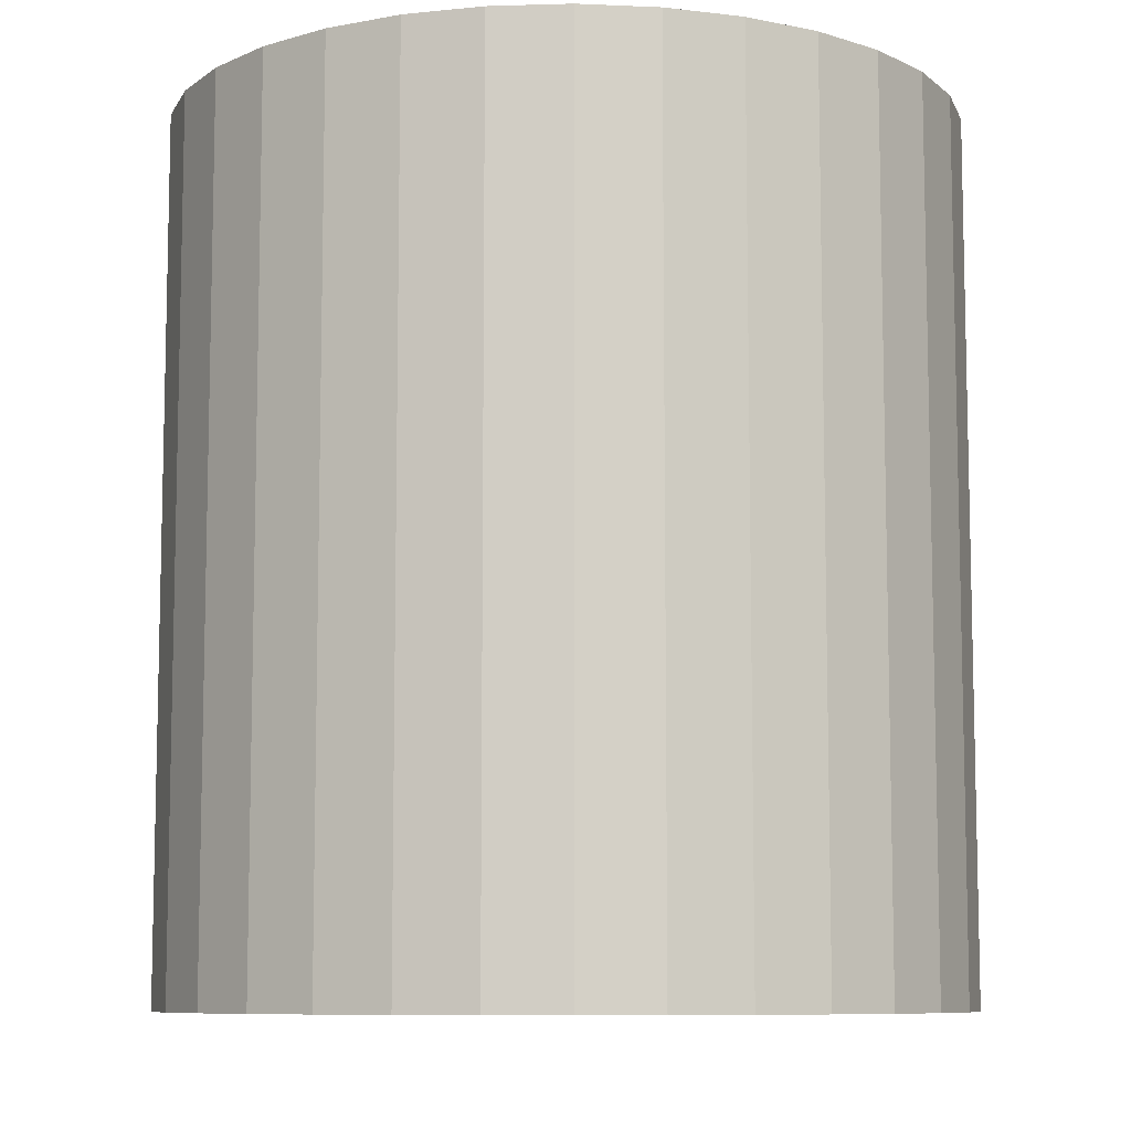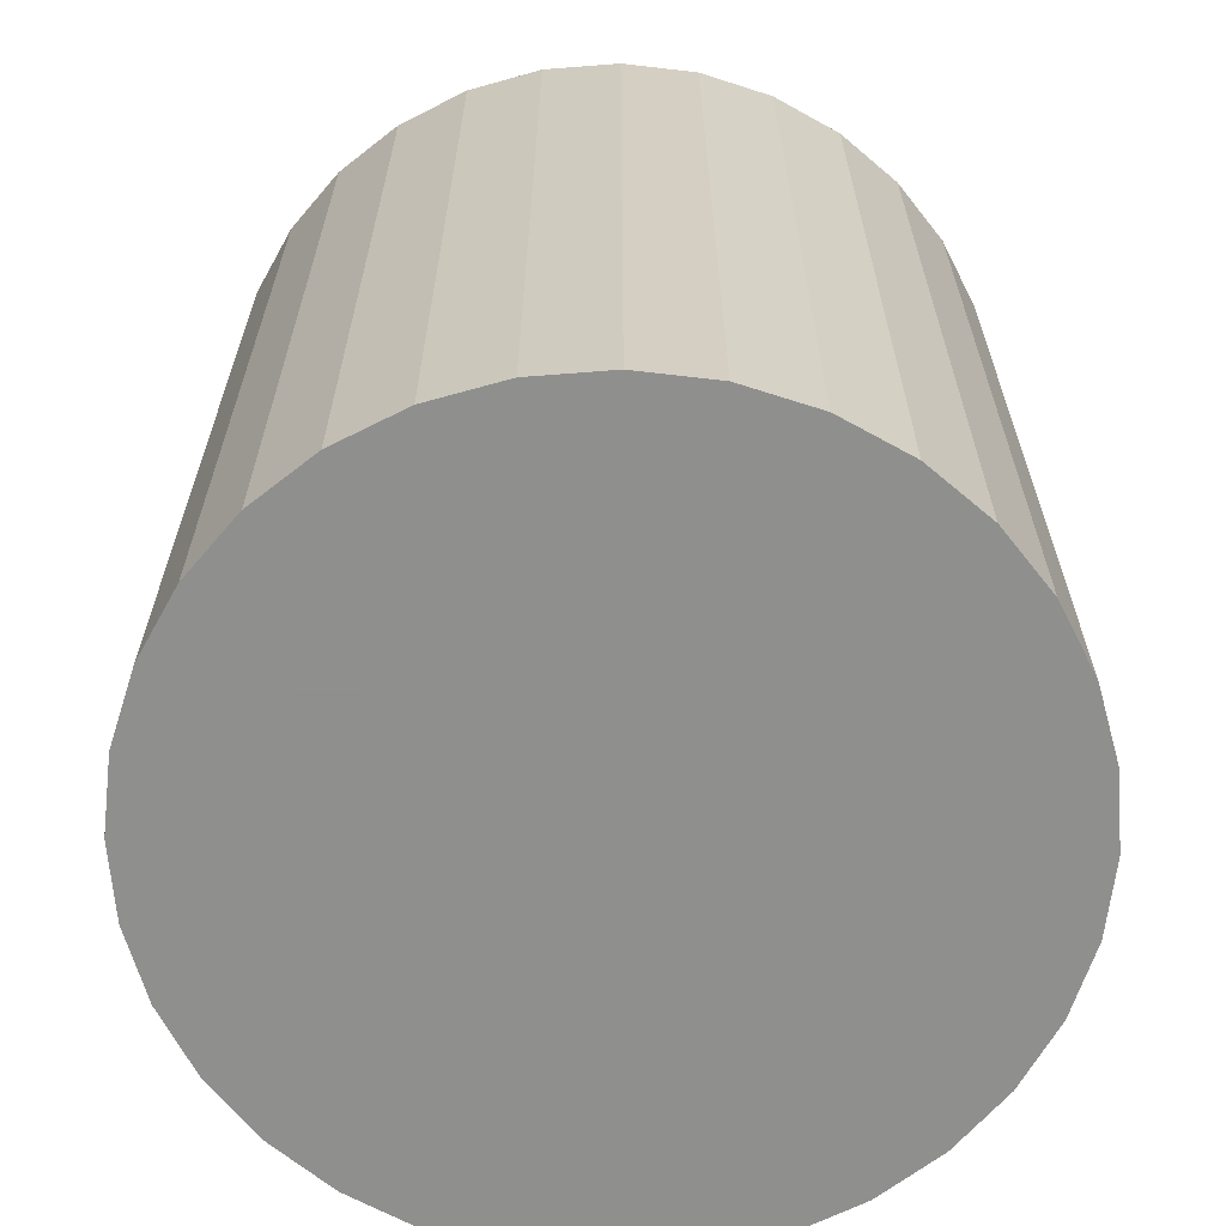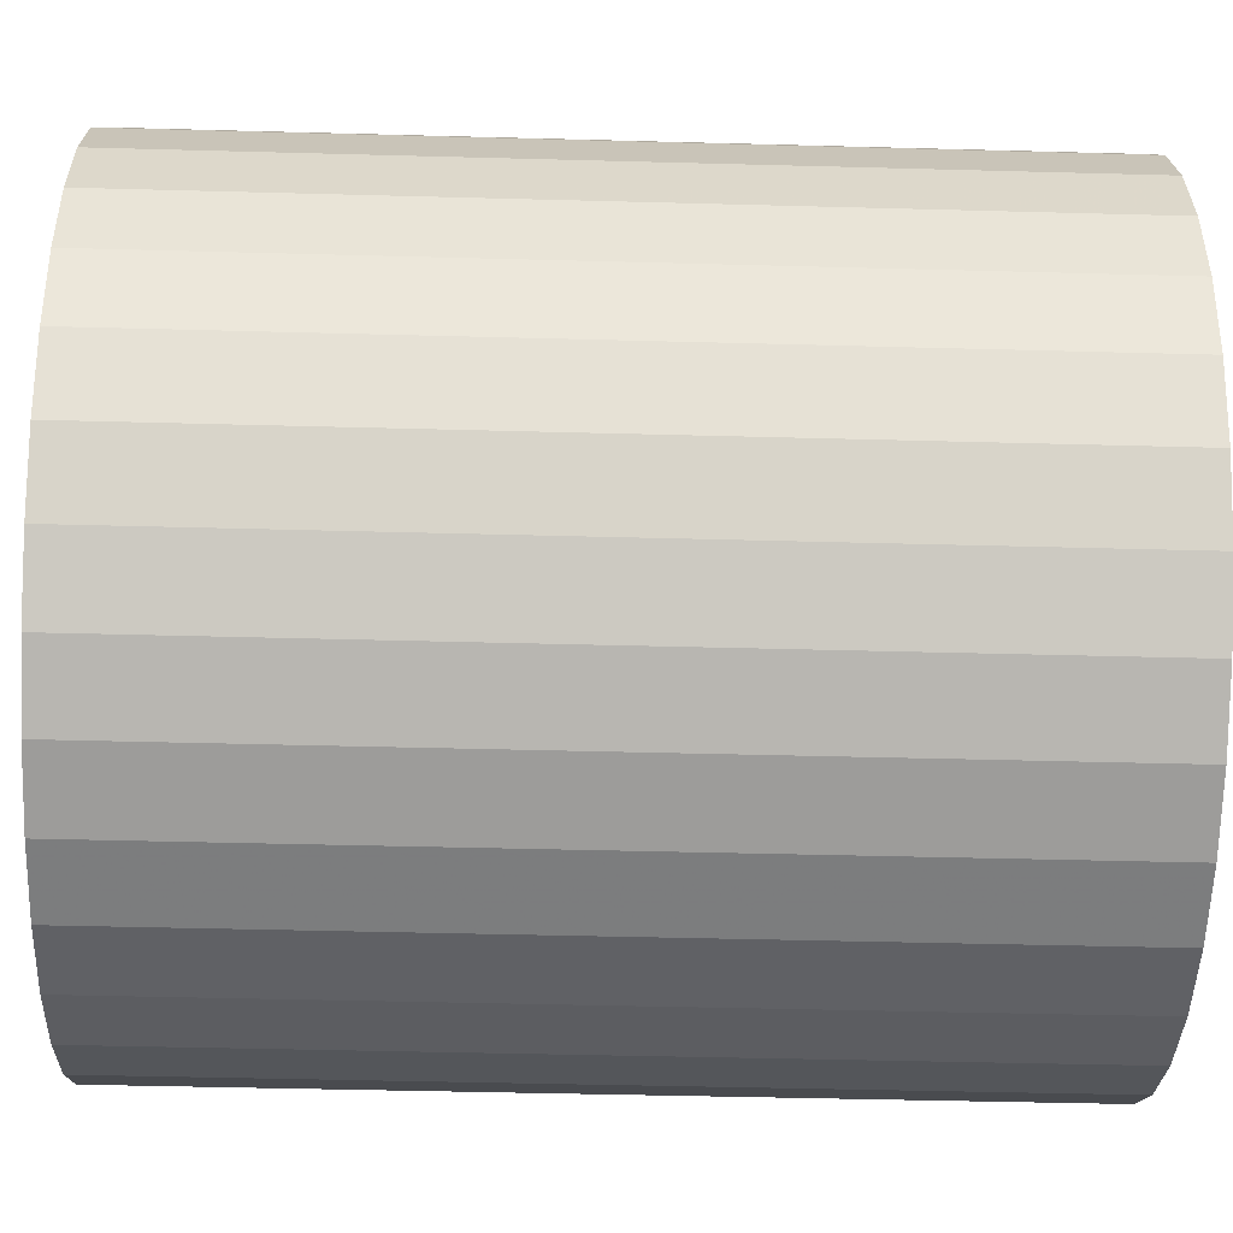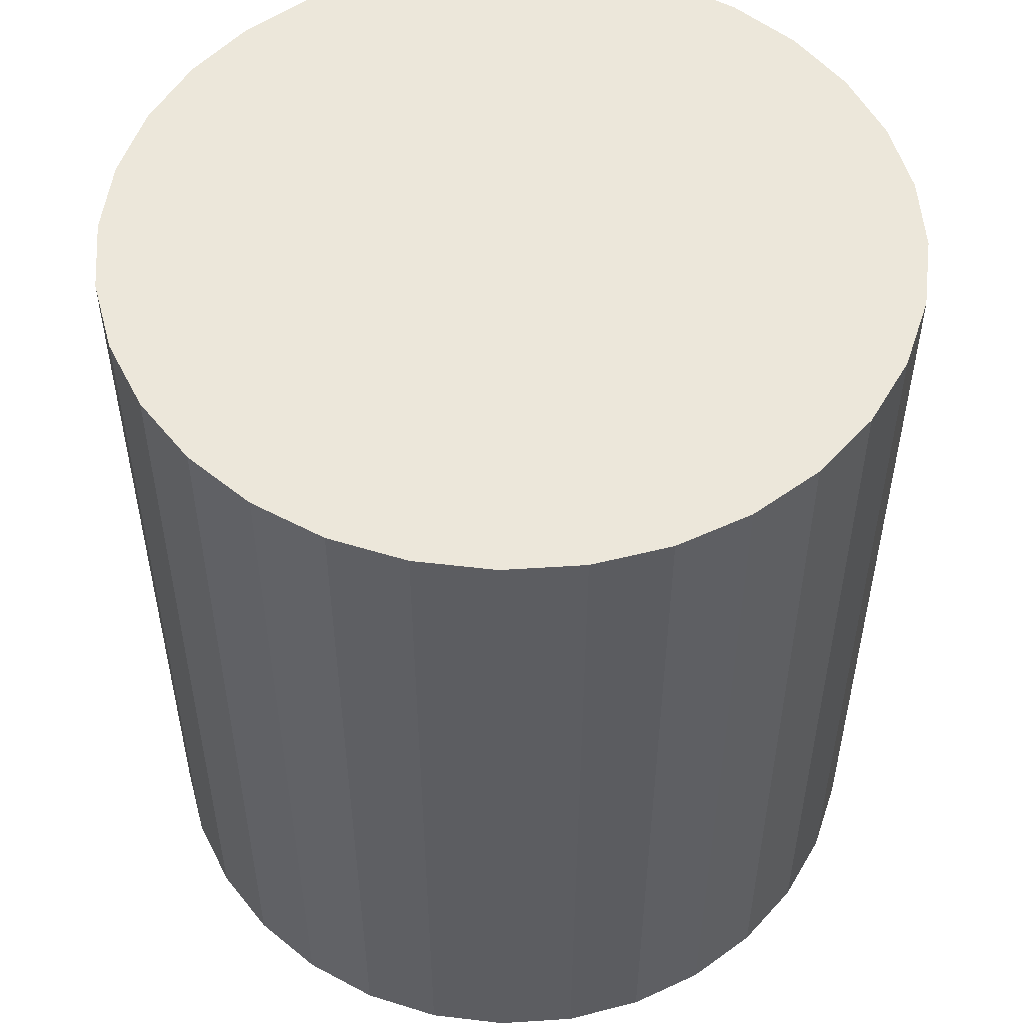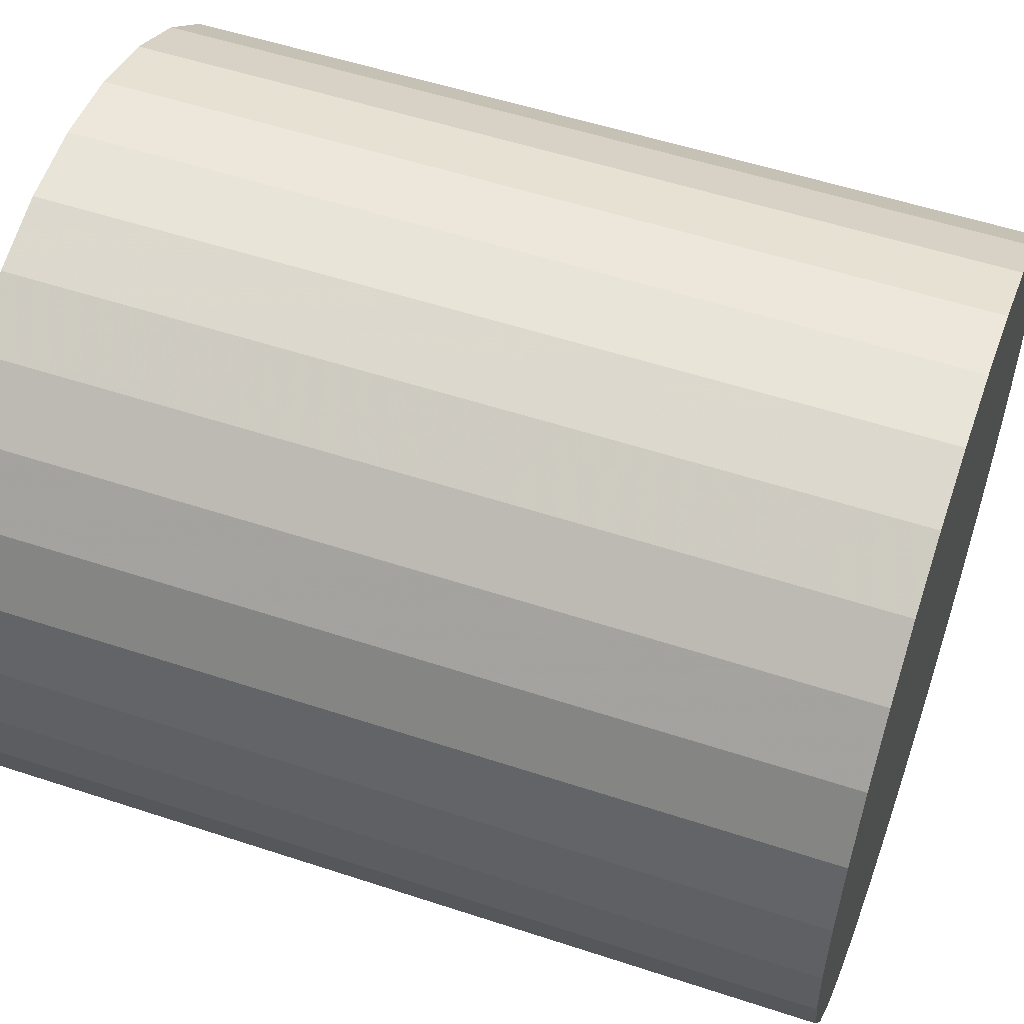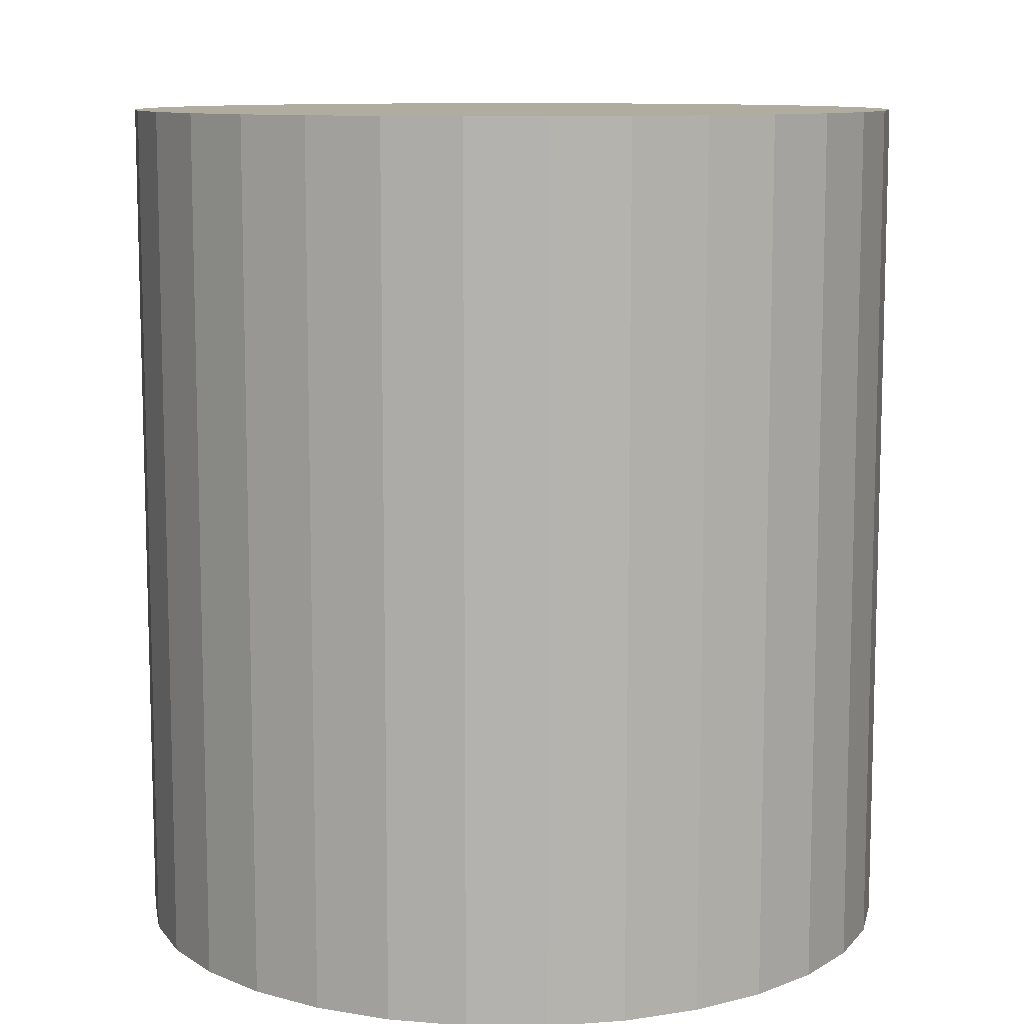
<metadata>
{"format":"obj","ext":"obj","renderer":"f3d","projection":"perspective","resolution":1024,"background":"white","views":[{"elev":-8.6,"azim":-12.3,"up":"+Z"},{"elev":-65.1,"azim":-1.1,"up":"+Z"},{"elev":-42.0,"azim":88.1,"up":"+Y"},{"elev":52.5,"azim":147.9,"up":"+Z"},{"elev":53.8,"azim":109.4,"up":"+Y"},{"elev":10.1,"azim":-27.3,"up":"+Z"}]}
</metadata>
<code>
v 0 0 -0.02925
v 0.02668 0 -0.02925
v 0.02668 0 0.02925
v 0 0 0.02925
v 0.02617 0.005205 -0.02925
v 0.02617 0.005205 0.02925
v 0.02465 0.01021 -0.02925
v 0.02465 0.01021 0.02925
v 0.02219 0.01482 -0.02925
v 0.02219 0.01482 0.02925
v 0.01887 0.01887 -0.02925
v 0.01887 0.01887 0.02925
v 0.01482 0.02219 -0.02925
v 0.01482 0.02219 0.02925
v 0.01021 0.02465 -0.02925
v 0.01021 0.02465 0.02925
v 0.005205 0.02617 -0.02925
v 0.005205 0.02617 0.02925
v 0 0.02668 -0.02925
v 0 0.02668 0.02925
v -0.005205 0.02617 -0.02925
v -0.005205 0.02617 0.02925
v -0.01021 0.02465 -0.02925
v -0.01021 0.02465 0.02925
v -0.01482 0.02219 -0.02925
v -0.01482 0.02219 0.02925
v -0.01887 0.01887 -0.02925
v -0.01887 0.01887 0.02925
v -0.02219 0.01482 -0.02925
v -0.02219 0.01482 0.02925
v -0.02465 0.01021 -0.02925
v -0.02465 0.01021 0.02925
v -0.02617 0.005205 -0.02925
v -0.02617 0.005205 0.02925
v -0.02668 0 -0.02925
v -0.02668 0 0.02925
v -0.02617 -0.005205 -0.02925
v -0.02617 -0.005205 0.02925
v -0.02465 -0.01021 -0.02925
v -0.02465 -0.01021 0.02925
v -0.02219 -0.01482 -0.02925
v -0.02219 -0.01482 0.02925
v -0.01887 -0.01887 -0.02925
v -0.01887 -0.01887 0.02925
v -0.01482 -0.02219 -0.02925
v -0.01482 -0.02219 0.02925
v -0.01021 -0.02465 -0.02925
v -0.01021 -0.02465 0.02925
v -0.005205 -0.02617 -0.02925
v -0.005205 -0.02617 0.02925
v -0 -0.02668 -0.02925
v -0 -0.02668 0.02925
v 0.005205 -0.02617 -0.02925
v 0.005205 -0.02617 0.02925
v 0.01021 -0.02465 -0.02925
v 0.01021 -0.02465 0.02925
v 0.01482 -0.02219 -0.02925
v 0.01482 -0.02219 0.02925
v 0.01887 -0.01887 -0.02925
v 0.01887 -0.01887 0.02925
v 0.02219 -0.01482 -0.02925
v 0.02219 -0.01482 0.02925
v 0.02465 -0.01021 -0.02925
v 0.02465 -0.01021 0.02925
v 0.02617 -0.005205 -0.02925
v 0.02617 -0.005205 0.02925
f 2 1 5
f 2 5 3
f 3 5 6
f 3 6 4
f 5 1 7
f 5 7 6
f 6 7 8
f 6 8 4
f 7 1 9
f 7 9 8
f 8 9 10
f 8 10 4
f 9 1 11
f 9 11 10
f 10 11 12
f 10 12 4
f 11 1 13
f 11 13 12
f 12 13 14
f 12 14 4
f 13 1 15
f 13 15 14
f 14 15 16
f 14 16 4
f 15 1 17
f 15 17 16
f 16 17 18
f 16 18 4
f 17 1 19
f 17 19 18
f 18 19 20
f 18 20 4
f 19 1 21
f 19 21 20
f 20 21 22
f 20 22 4
f 21 1 23
f 21 23 22
f 22 23 24
f 22 24 4
f 23 1 25
f 23 25 24
f 24 25 26
f 24 26 4
f 25 1 27
f 25 27 26
f 26 27 28
f 26 28 4
f 27 1 29
f 27 29 28
f 28 29 30
f 28 30 4
f 29 1 31
f 29 31 30
f 30 31 32
f 30 32 4
f 31 1 33
f 31 33 32
f 32 33 34
f 32 34 4
f 33 1 35
f 33 35 34
f 34 35 36
f 34 36 4
f 35 1 37
f 35 37 36
f 36 37 38
f 36 38 4
f 37 1 39
f 37 39 38
f 38 39 40
f 38 40 4
f 39 1 41
f 39 41 40
f 40 41 42
f 40 42 4
f 41 1 43
f 41 43 42
f 42 43 44
f 42 44 4
f 43 1 45
f 43 45 44
f 44 45 46
f 44 46 4
f 45 1 47
f 45 47 46
f 46 47 48
f 46 48 4
f 47 1 49
f 47 49 48
f 48 49 50
f 48 50 4
f 49 1 51
f 49 51 50
f 50 51 52
f 50 52 4
f 51 1 53
f 51 53 52
f 52 53 54
f 52 54 4
f 53 1 55
f 53 55 54
f 54 55 56
f 54 56 4
f 55 1 57
f 55 57 56
f 56 57 58
f 56 58 4
f 57 1 59
f 57 59 58
f 58 59 60
f 58 60 4
f 59 1 61
f 59 61 60
f 60 61 62
f 60 62 4
f 61 1 63
f 61 63 62
f 62 63 64
f 62 64 4
f 63 1 65
f 63 65 64
f 64 65 66
f 64 66 4
f 65 1 2
f 65 2 66
f 66 2 3
f 66 3 4

</code>
